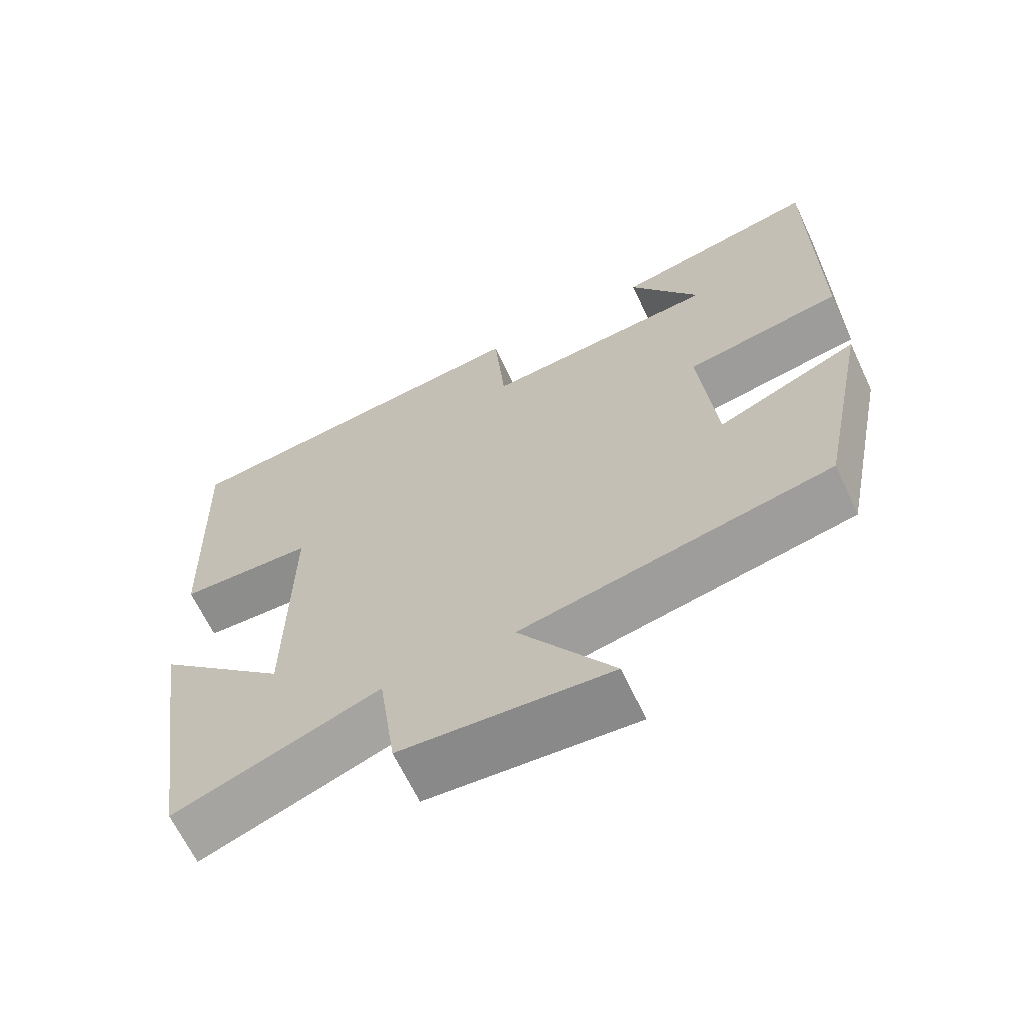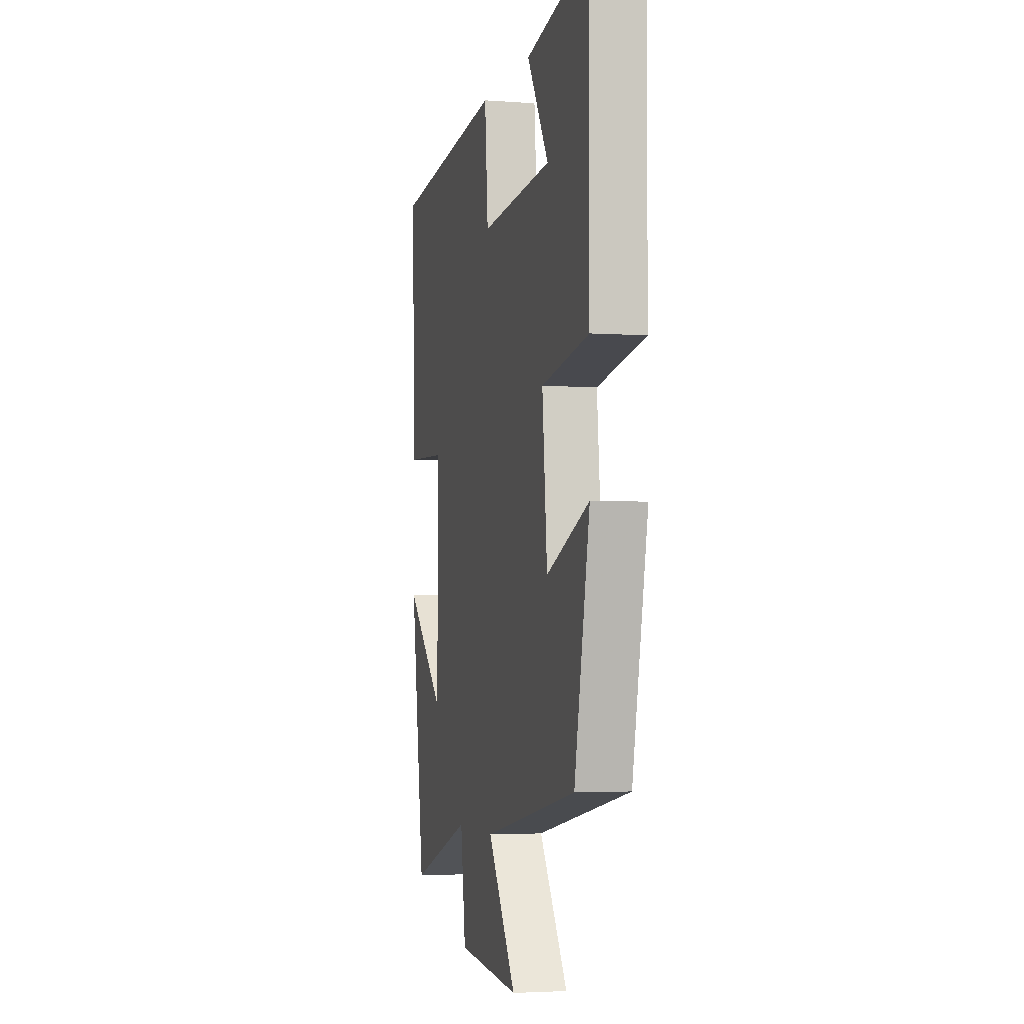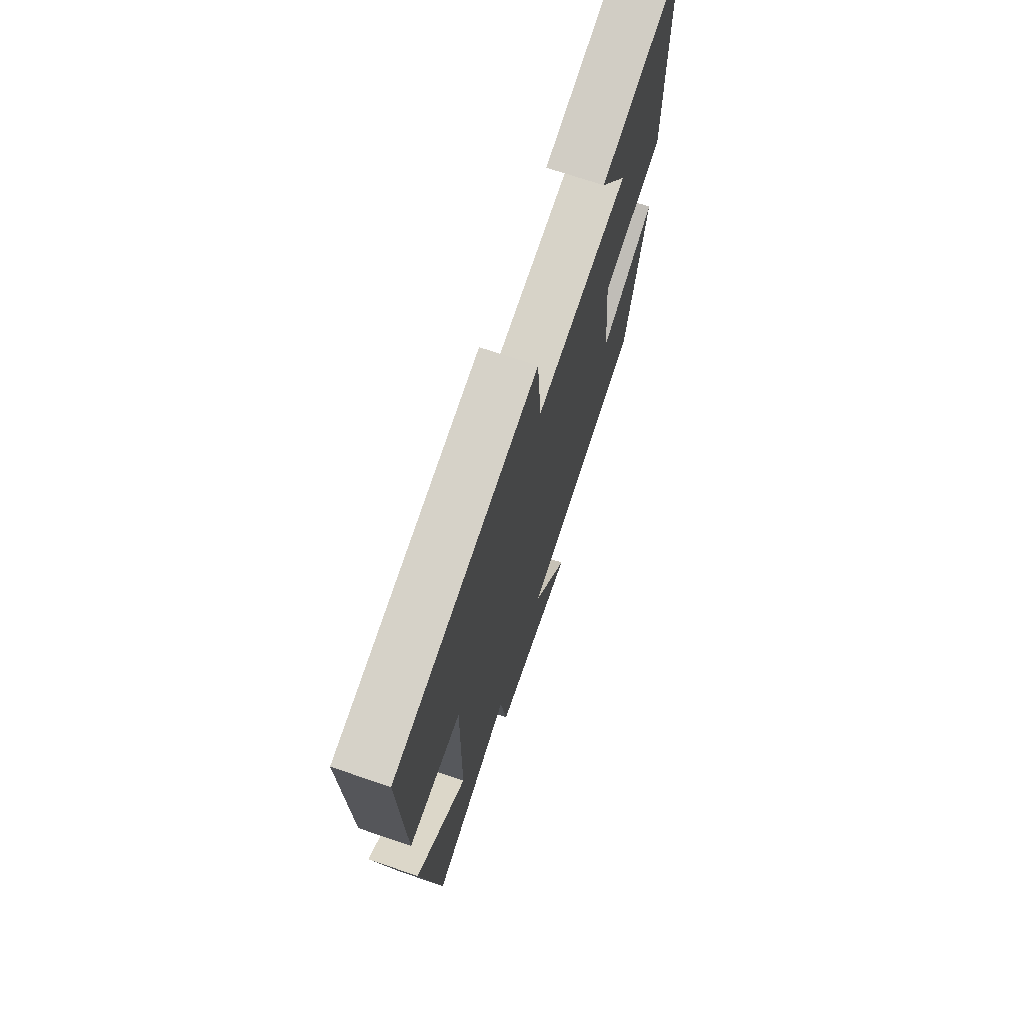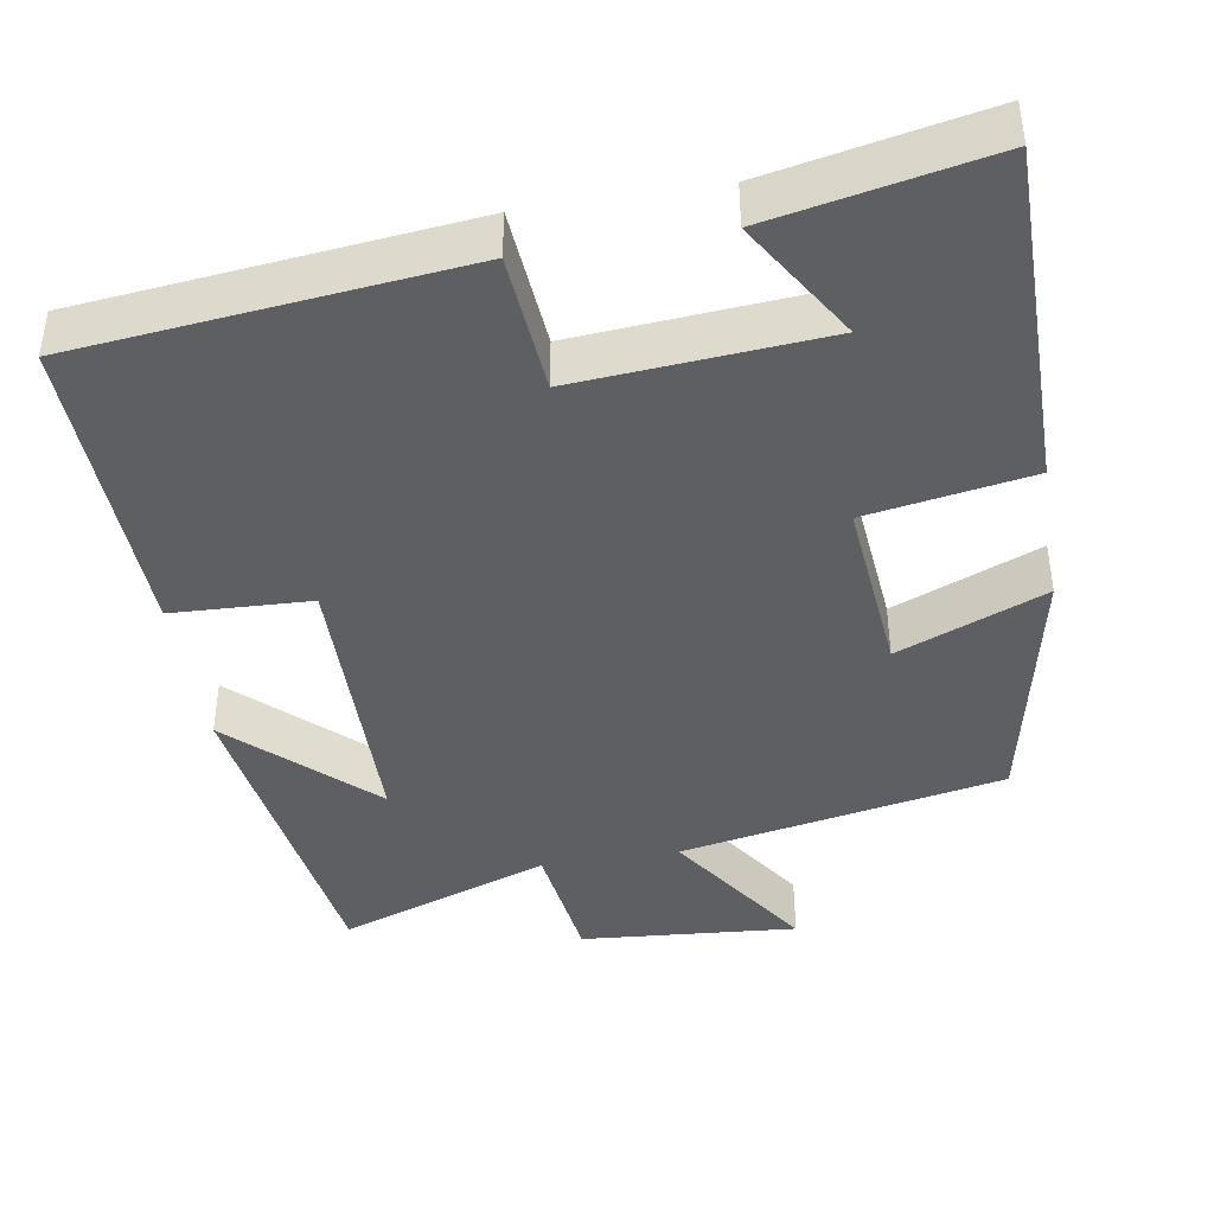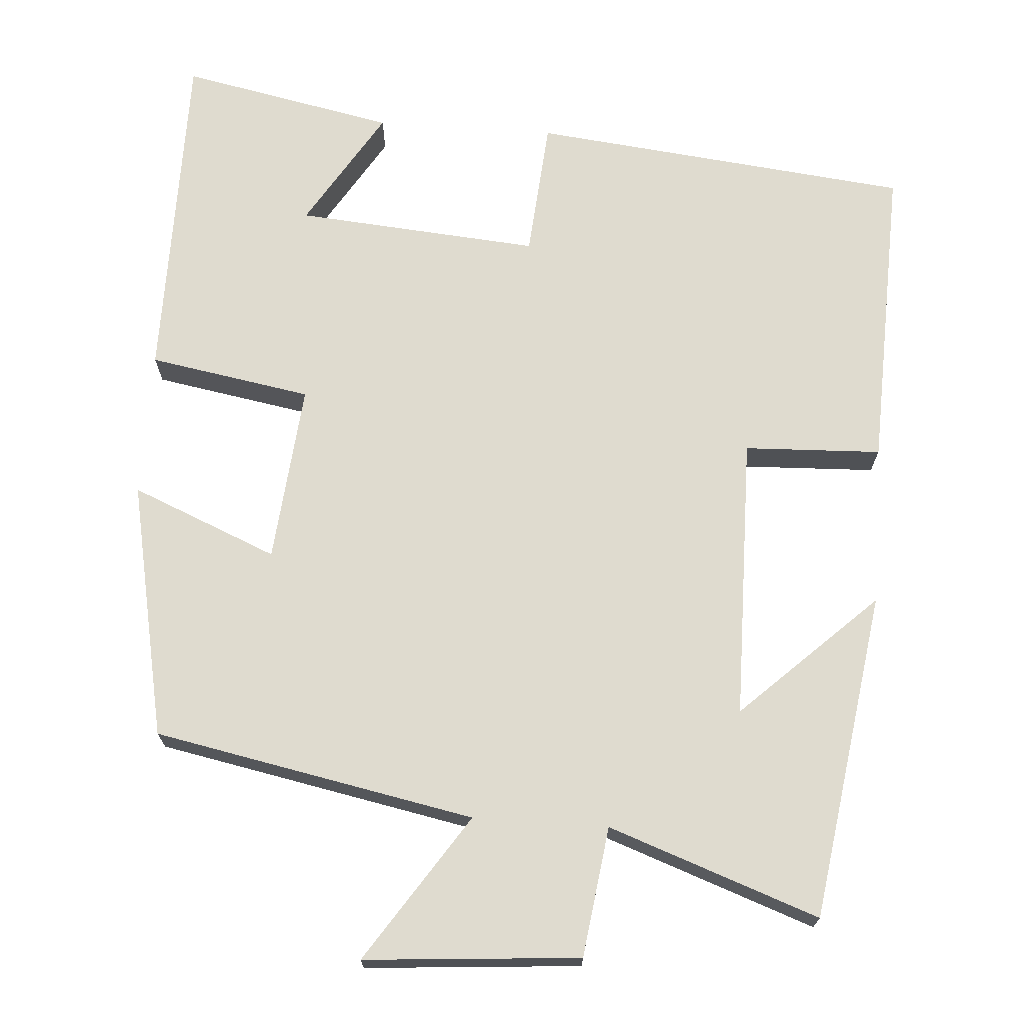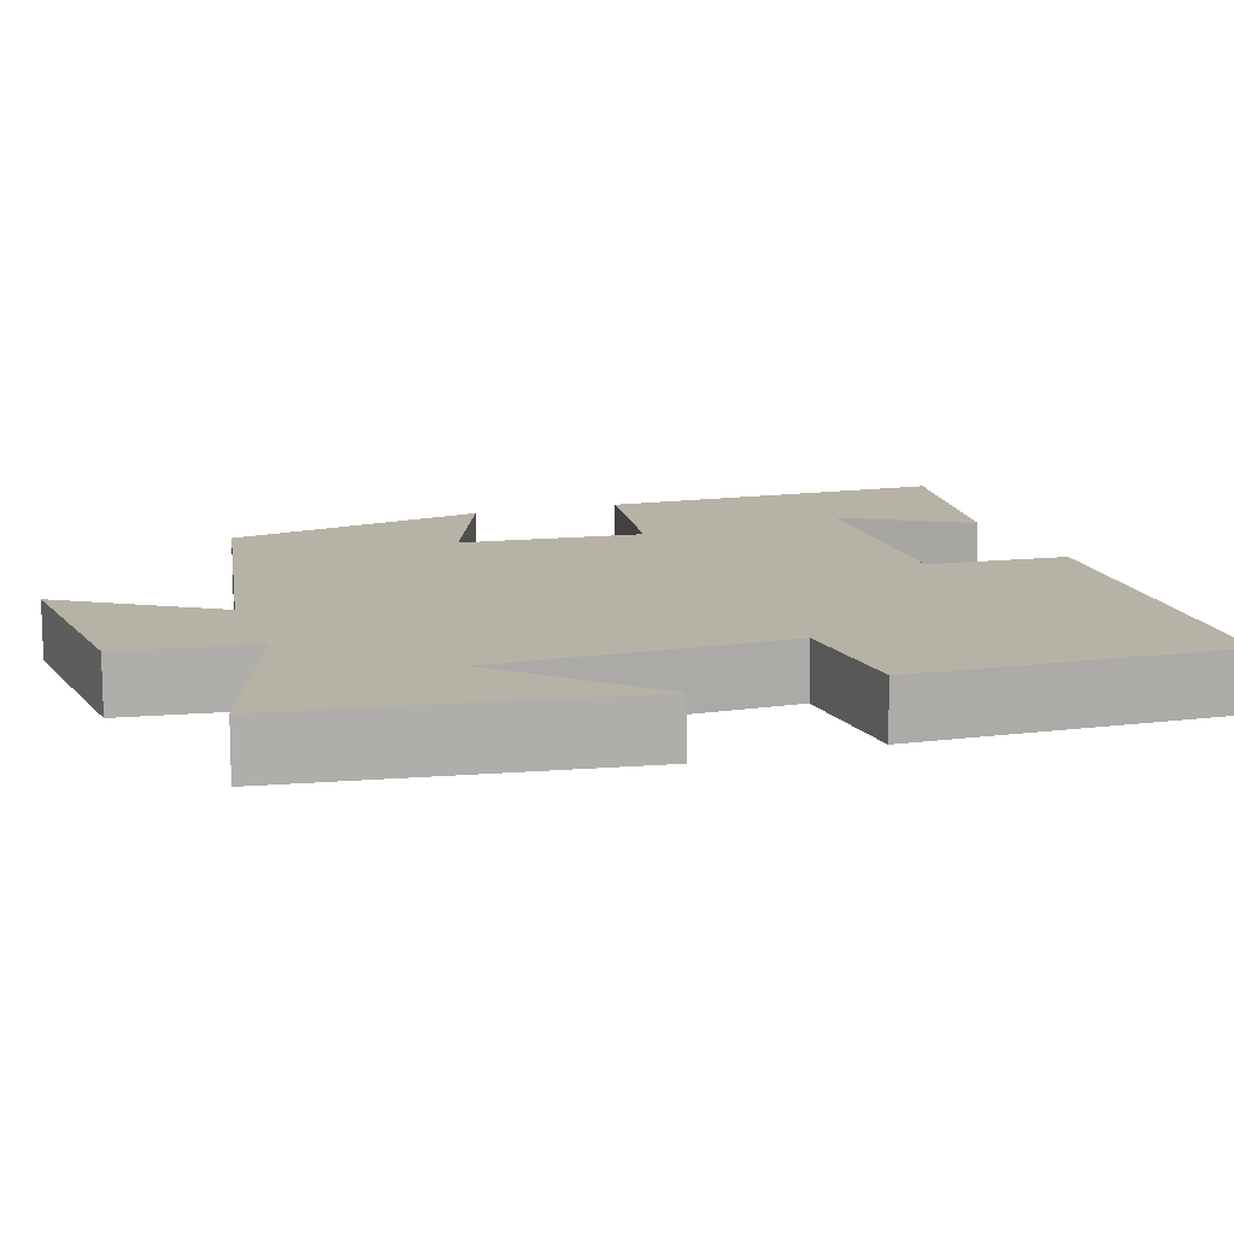
<metadata>
{"format":"obj","ext":"obj","renderer":"f3d","projection":"perspective","resolution":1024,"background":"white","views":[{"elev":-65.6,"azim":25.3,"up":"+Z"},{"elev":-3.3,"azim":76.0,"up":"+Z"},{"elev":70.9,"azim":-71.2,"up":"+Z"},{"elev":-41.8,"azim":9.3,"up":"+Y"},{"elev":70.4,"azim":-176.0,"up":"+Y"},{"elev":12.3,"azim":-109.4,"up":"+Y"}]}
</metadata>
<code>
v -0.514 0.07 0.446
v -0.019 0.07 0.5
v -0.004 0.07 0.319
v 0.314 0.07 0.345
v 0.219 0.07 0.5
v 0.499 0.07 0.557
v 0.5 0.07 0.109
v 0.288 0.07 0.072
v 0.31 0.07 -0.162
v 0.5 0.07 -0.083
v 0.432 0.07 -0.418
v 0.014 0.07 -0.5
v 0.141 0.07 -0.691
v -0.139 0.07 -0.669
v -0.162 0.07 -0.5
v -0.436 0.07 -0.598
v -0.5 0.07 -0.17
v -0.325 0.07 -0.335
v -0.321 0.07 0.035
v -0.5 0.07 0.042
v -0.514 0 0.446
v -0.019 0 0.5
v -0.004 0 0.319
v 0.314 0 0.345
v 0.219 0 0.5
v 0.499 0 0.557
v 0.5 0 0.109
v 0.288 0 0.072
v 0.31 0 -0.162
v 0.5 0 -0.083
v 0.432 0 -0.418
v 0.014 0 -0.5
v 0.141 0 -0.691
v -0.139 0 -0.669
v -0.162 0 -0.5
v -0.436 0 -0.598
v -0.5 0 -0.17
v -0.325 0 -0.335
v -0.321 0 0.035
v -0.5 0 0.042
f 19 20 1 2
f 18 19 2 3
f 15 16 17 18
f 15 18 3 4
f 12 13 14 15
f 12 15 4
f 9 10 11 12
f 8 9 12
f 8 12 4
f 7 8 4
f 4 5 6 7
f 22 21 40 39
f 23 22 39 38
f 38 37 36 35
f 24 23 38 35
f 35 34 33 32
f 24 35 32
f 32 31 30 29
f 32 29 28
f 24 32 28
f 24 28 27
f 27 26 25 24
f 1 21 22 2
f 2 22 23 3
f 3 23 24 4
f 4 24 25 5
f 5 25 26 6
f 6 26 27 7
f 7 27 28 8
f 8 28 29 9
f 9 29 30 10
f 10 30 31 11
f 11 31 32 12
f 12 32 33 13
f 13 33 34 14
f 14 34 35 15
f 15 35 36 16
f 16 36 37 17
f 17 37 38 18
f 18 38 39 19
f 19 39 40 20
f 20 40 21 1

</code>
